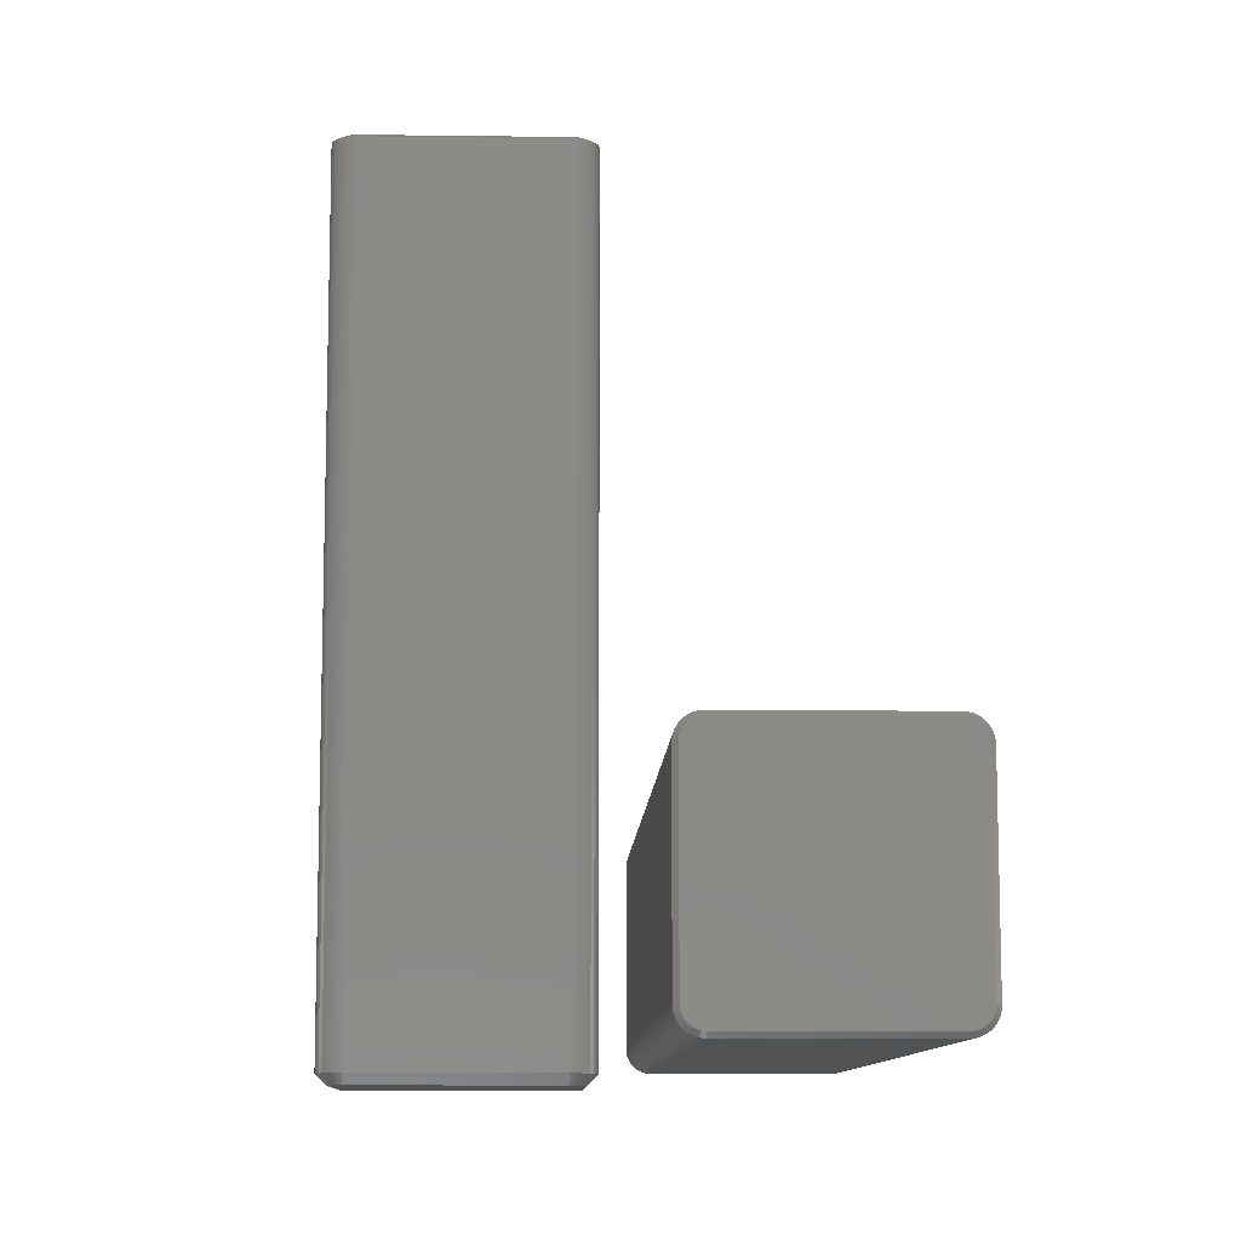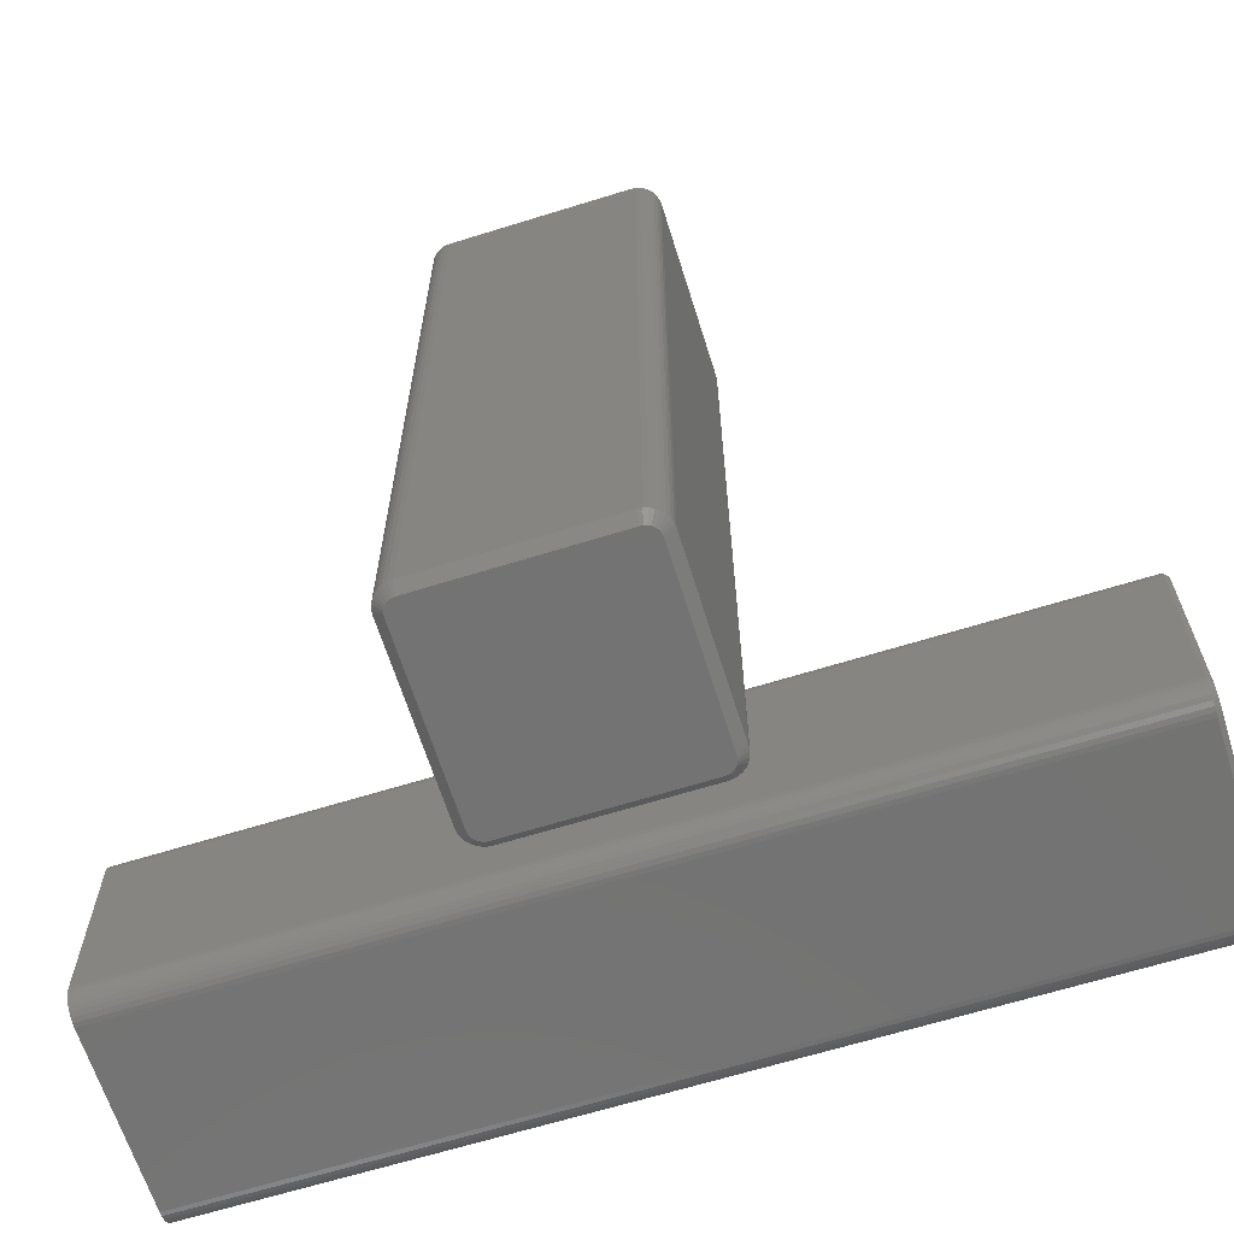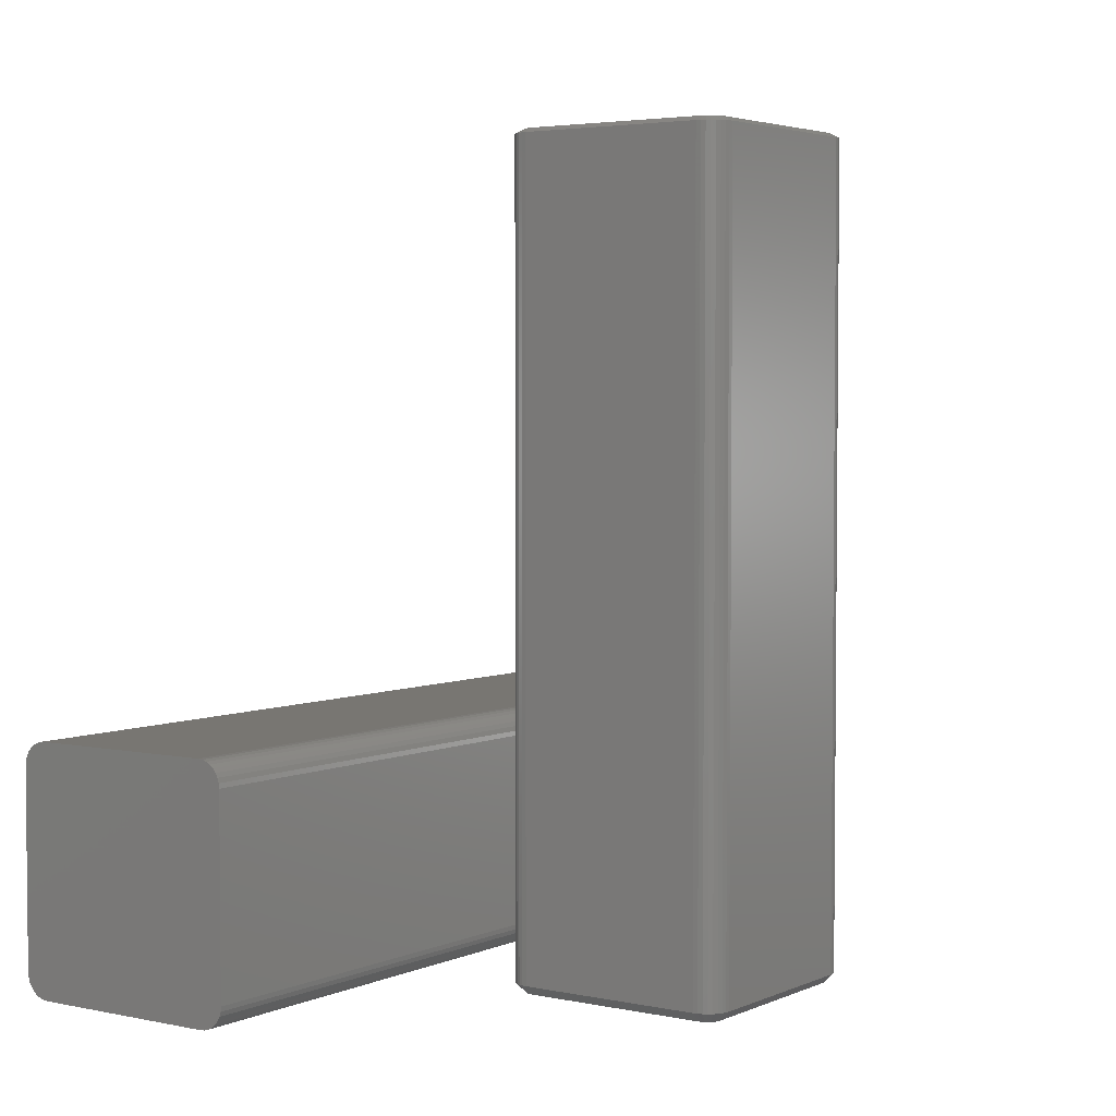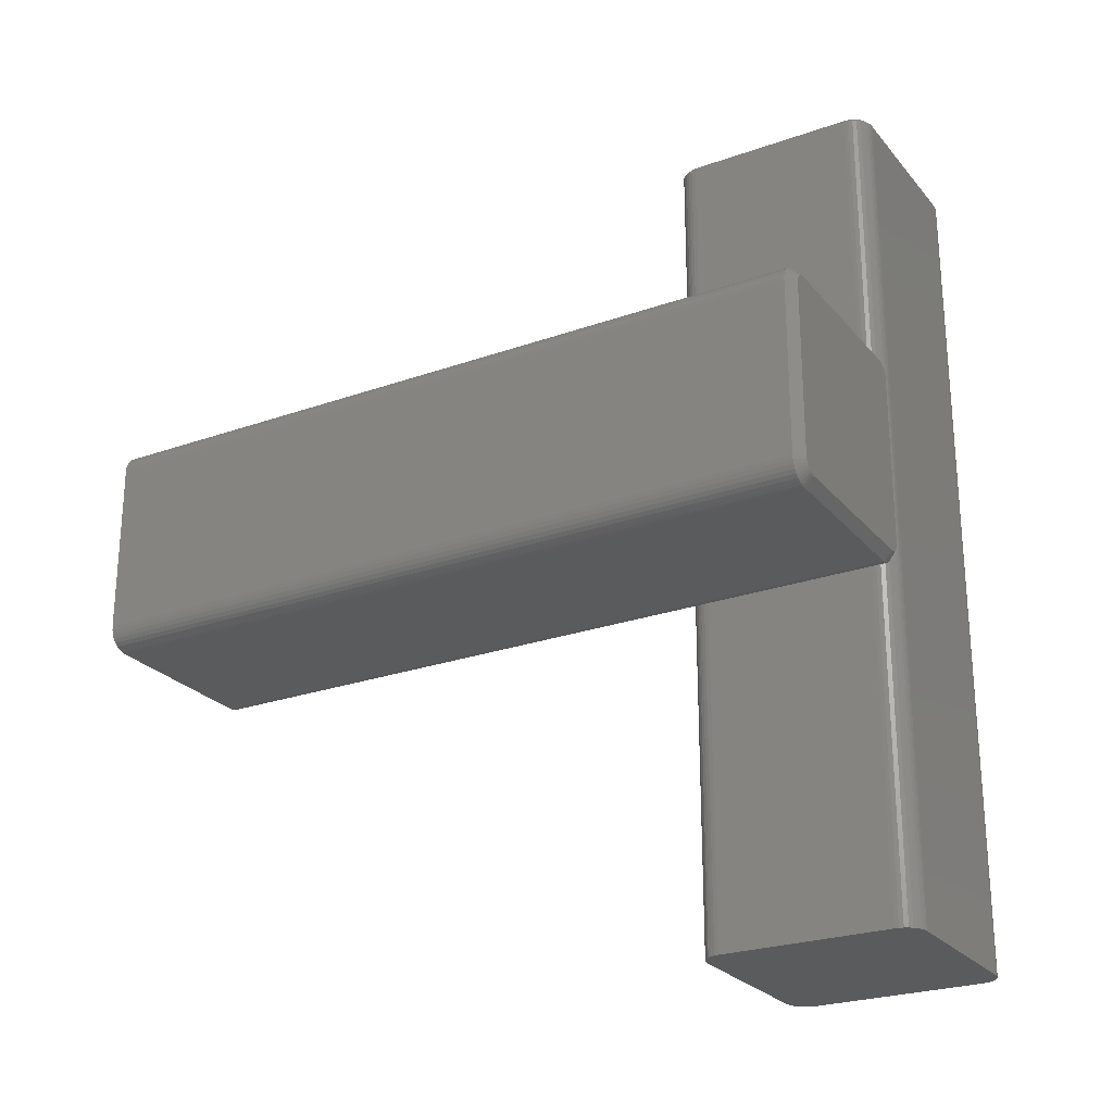
<metadata>
{"format":"stl","ext":"stl","renderer":"f3d","projection":"perspective","resolution":1024,"background":"white","views":[{"elev":-10.3,"azim":178.1,"up":"+Z"},{"elev":-65.0,"azim":107.4,"up":"+Z"},{"elev":3.6,"azim":35.3,"up":"+Z"},{"elev":-25.0,"azim":120.0,"up":"+Y"}]}
</metadata>
<code>
# stl→obj: 256 verts, 504 faces
v -0.2782 0.75 -0.2524
v -0.6124 0.75 -0.2524
v -0.2835 0.75 -0.2496
v -0.617 0.75 -0.2562
v -0.2736 0.75 -0.2562
v -0.6208 0.75 -0.2608
v -0.2698 0.75 -0.2608
v -0.6236 0.75 -0.266
v -0.267 0.75 -0.266
v -0.6253 0.75 -0.2717
v -0.2653 0.75 -0.2717
v -0.267 0.75 -0.5897
v -0.6236 0.75 -0.5897
v -0.2653 0.75 -0.584
v -0.6208 0.75 -0.595
v -0.2698 0.75 -0.595
v -0.617 0.75 -0.5996
v -0.2736 0.75 -0.5996
v -0.6124 0.75 -0.6034
v -0.2782 0.75 -0.6034
v -0.6072 0.75 -0.6062
v -0.6072 0.75 -0.2496
v -0.6015 0.75 -0.2479
v -0.5956 0.75 -0.2473
v -0.2951 0.75 -0.2473
v -0.2891 0.75 -0.2479
v -0.2835 0.75 -0.6062
v -0.2891 0.75 -0.6079
v -0.2951 0.75 -0.6085
v -0.5956 0.75 -0.6085
v -0.6015 0.75 -0.6079
v -0.6253 0.75 -0.584
v -0.6259 0.75 -0.5781
v -0.2647 0.75 -0.5781
v -0.6259 0.75 -0.2776
v -0.2647 0.75 -0.2776
v -0.6337 0.7422 -0.2776
v -0.6337 0.7422 -0.5781
v -0.6337 -0.75 -0.2776
v -0.6337 -0.75 -0.5781
v -0.633 0.7422 -0.2702
v -0.633 -0.75 -0.2702
v -0.6308 0.7422 -0.263
v -0.6308 -0.75 -0.263
v -0.6273 0.7422 -0.2564
v -0.6273 -0.75 -0.2564
v -0.6225 0.7422 -0.2506
v -0.6225 -0.75 -0.2506
v -0.6168 0.7422 -0.2459
v -0.6168 -0.75 -0.2459
v -0.6102 0.7422 -0.2424
v -0.6102 -0.75 -0.2424
v -0.603 0.7422 -0.2402
v -0.603 -0.75 -0.2402
v -0.5956 0.7422 -0.2395
v -0.5956 -0.75 -0.2395
v -0.2951 0.7422 -0.2395
v -0.2951 -0.75 -0.2395
v -0.2876 0.7422 -0.2402
v -0.2876 -0.75 -0.2402
v -0.2805 0.7422 -0.2424
v -0.2805 -0.75 -0.2424
v -0.2739 0.7422 -0.2459
v -0.2739 -0.75 -0.2459
v -0.2681 0.7422 -0.2506
v -0.2681 -0.75 -0.2506
v -0.2633 0.7422 -0.2564
v -0.2633 -0.75 -0.2564
v -0.2598 0.7422 -0.263
v -0.2598 -0.75 -0.263
v -0.2576 0.7422 -0.2702
v -0.2576 -0.75 -0.2702
v -0.2569 0.7422 -0.2776
v -0.2569 -0.75 -0.2776
v -0.2569 0.7422 -0.5781
v -0.2569 -0.75 -0.5781
v -0.2576 0.7422 -0.5856
v -0.2576 -0.75 -0.5856
v -0.2598 0.7422 -0.5927
v -0.2598 -0.75 -0.5927
v -0.2633 0.7422 -0.5993
v -0.2633 -0.75 -0.5993
v -0.2681 0.7422 -0.6051
v -0.2681 -0.75 -0.6051
v -0.2739 0.7422 -0.6099
v -0.2739 -0.75 -0.6099
v -0.2805 0.7422 -0.6134
v -0.2805 -0.75 -0.6134
v -0.2876 0.7422 -0.6155
v -0.2876 -0.75 -0.6155
v -0.2951 0.7422 -0.6163
v -0.2951 -0.75 -0.6163
v -0.5956 0.7422 -0.6163
v -0.5956 -0.75 -0.6163
v -0.603 0.7422 -0.6155
v -0.603 -0.75 -0.6155
v -0.6102 0.7422 -0.6134
v -0.6102 -0.75 -0.6134
v -0.6168 0.7422 -0.6099
v -0.6168 -0.75 -0.6099
v -0.6225 0.7422 -0.6051
v -0.6225 -0.75 -0.6051
v -0.6273 0.7422 -0.5993
v -0.6273 -0.75 -0.5993
v -0.6308 0.7422 -0.5927
v -0.6308 -0.75 -0.5927
v -0.633 0.7422 -0.5856
v -0.633 -0.75 -0.5856
v -0.1884 0.1521 -0.6406
v -0.1884 -0.1484 -0.6406
v -0.1884 0.1521 0.6484
v -0.1884 -0.1484 0.6484
v -0.1877 0.1595 -0.6406
v -0.1877 0.1595 0.6484
v -0.1855 0.1667 -0.6406
v -0.1855 0.1667 0.6484
v -0.182 0.1733 -0.6406
v -0.182 0.1733 0.6484
v -0.1772 0.179 -0.6406
v -0.1772 0.179 0.6484
v -0.1714 0.1838 -0.6406
v -0.1714 0.1838 0.6484
v -0.1648 0.1873 -0.6406
v -0.1648 0.1873 0.6484
v -0.1577 0.1895 -0.6406
v -0.1577 0.1895 0.6484
v -0.1502 0.1902 -0.6406
v -0.1502 0.1902 0.6484
v 0.1502 0.1902 -0.6406
v 0.1502 0.1902 0.6484
v 0.1577 0.1895 -0.6406
v 0.1577 0.1895 0.6484
v 0.1648 0.1873 -0.6406
v 0.1648 0.1873 0.6484
v 0.1714 0.1838 -0.6406
v 0.1714 0.1838 0.6484
v 0.1772 0.179 -0.6406
v 0.1772 0.179 0.6484
v 0.182 0.1733 -0.6406
v 0.182 0.1733 0.6484
v 0.1855 0.1667 -0.6406
v 0.1855 0.1667 0.6484
v 0.1877 0.1595 -0.6406
v 0.1877 0.1595 0.6484
v 0.1884 0.1521 -0.6406
v 0.1884 0.1521 0.6484
v 0.1884 -0.1484 -0.6406
v 0.1884 -0.1484 0.6484
v 0.1877 -0.1559 -0.6406
v 0.1877 -0.1559 0.6484
v 0.1855 -0.163 -0.6406
v 0.1855 -0.163 0.6484
v 0.182 -0.1696 -0.6406
v 0.182 -0.1696 0.6484
v 0.1772 -0.1754 -0.6406
v 0.1772 -0.1754 0.6484
v 0.1714 -0.1802 -0.6406
v 0.1714 -0.1802 0.6484
v 0.1648 -0.1837 -0.6406
v 0.1648 -0.1837 0.6484
v 0.1577 -0.1859 -0.6406
v 0.1577 -0.1859 0.6484
v 0.1502 -0.1866 -0.6406
v 0.1502 -0.1866 0.6484
v -0.1502 -0.1866 -0.6406
v -0.1502 -0.1866 0.6484
v -0.1577 -0.1859 -0.6406
v -0.1577 -0.1859 0.6484
v -0.1648 -0.1837 -0.6406
v -0.1648 -0.1837 0.6484
v -0.1714 -0.1802 -0.6406
v -0.1714 -0.1802 0.6484
v -0.1772 -0.1754 -0.6406
v -0.1772 -0.1754 0.6484
v -0.182 -0.1696 -0.6406
v -0.182 -0.1696 0.6484
v -0.1855 -0.163 -0.6406
v -0.1855 -0.163 0.6484
v -0.1877 -0.1559 -0.6406
v -0.1877 -0.1559 0.6484
v 0.158 0.1732 0.6562
v -0.1615 0.1716 0.6562
v 0.1615 0.1716 0.6562
v -0.1647 0.1693 0.6562
v 0.1647 0.1693 0.6562
v -0.1675 0.1665 0.6562
v 0.1675 0.1665 0.6562
v -0.1698 0.1633 0.6562
v 0.1698 0.1633 0.6562
v -0.1714 0.1598 0.6562
v 0.1714 0.1598 0.6562
v -0.1724 0.156 0.6562
v 0.1724 0.156 0.6562
v 0.1724 -0.1524 0.6562
v -0.1714 -0.1561 0.6562
v 0.1714 -0.1561 0.6562
v -0.1698 -0.1597 0.6562
v 0.1698 -0.1597 0.6562
v -0.1675 -0.1629 0.6562
v 0.1675 -0.1629 0.6562
v -0.1647 -0.1657 0.6562
v 0.1647 -0.1657 0.6562
v -0.1615 -0.168 0.6562
v 0.1615 -0.168 0.6562
v -0.158 -0.1696 0.6562
v -0.158 0.1732 0.6562
v 0.1542 0.1742 0.6562
v 0.1502 0.1746 0.6562
v -0.1502 0.1746 0.6562
v -0.1542 0.1742 0.6562
v 0.158 -0.1696 0.6562
v -0.1542 -0.1706 0.6562
v -0.1502 -0.171 0.6562
v 0.1502 -0.171 0.6562
v 0.1542 -0.1706 0.6562
v 0.1728 0.1521 0.6562
v -0.1728 0.1521 0.6562
v 0.1728 -0.1484 0.6562
v -0.1728 -0.1484 0.6562
v -0.1724 -0.1524 0.6562
v 0.1628 0.1708 -0.6562
v -0.1628 0.1708 -0.6562
v 0.1589 0.1729 -0.6562
v -0.1662 0.168 -0.6562
v 0.1662 0.168 -0.6562
v -0.169 0.1646 -0.6562
v 0.169 0.1646 -0.6562
v -0.1711 0.1607 -0.6562
v 0.1711 0.1607 -0.6562
v -0.1723 0.1565 -0.6562
v 0.1723 0.1565 -0.6562
v 0.1711 -0.1571 -0.6562
v -0.1711 -0.1571 -0.6562
v 0.1723 -0.1528 -0.6562
v -0.169 -0.161 -0.6562
v 0.169 -0.161 -0.6562
v -0.1662 -0.1644 -0.6562
v 0.1662 -0.1644 -0.6562
v -0.1628 -0.1672 -0.6562
v 0.1628 -0.1672 -0.6562
v -0.1589 -0.1693 -0.6562
v -0.1589 0.1729 -0.6562
v -0.1546 0.1742 -0.6562
v -0.1502 0.1746 -0.6562
v 0.1502 0.1746 -0.6562
v 0.1546 0.1742 -0.6562
v 0.1589 -0.1693 -0.6562
v 0.1546 -0.1705 -0.6562
v 0.1502 -0.171 -0.6562
v -0.1502 -0.171 -0.6562
v -0.1546 -0.1705 -0.6562
v -0.1723 -0.1528 -0.6562
v -0.1728 -0.1484 -0.6562
v 0.1728 -0.1484 -0.6562
v -0.1728 0.1521 -0.6562
v 0.1728 0.1521 -0.6562
f 1 2 3
f 4 2 1
f 5 4 1
f 6 4 5
f 7 6 5
f 8 6 7
f 9 8 7
f 10 8 9
f 11 10 9
f 12 13 14
f 15 13 12
f 16 15 12
f 17 15 16
f 18 17 16
f 19 17 18
f 20 19 18
f 21 19 20
f 22 23 24
f 22 24 25
f 22 25 26
f 22 26 3
f 22 3 2
f 27 28 29
f 27 29 30
f 27 30 31
f 27 31 21
f 27 21 20
f 13 32 14
f 14 32 33
f 14 33 34
f 34 33 35
f 34 35 36
f 36 35 10
f 36 10 11
f 37 38 39
f 39 38 40
f 37 39 41
f 41 39 42
f 41 42 43
f 43 42 44
f 43 44 45
f 45 44 46
f 45 46 47
f 47 46 48
f 47 48 49
f 49 48 50
f 49 50 51
f 51 50 52
f 51 52 53
f 53 52 54
f 53 54 55
f 55 54 56
f 57 55 58
f 58 55 56
f 57 58 59
f 59 58 60
f 59 60 61
f 61 60 62
f 61 62 63
f 63 62 64
f 63 64 65
f 65 64 66
f 65 66 67
f 67 66 68
f 67 68 69
f 69 68 70
f 69 70 71
f 71 70 72
f 71 72 73
f 73 72 74
f 75 73 76
f 76 73 74
f 75 76 77
f 77 76 78
f 77 78 79
f 79 78 80
f 79 80 81
f 81 80 82
f 81 82 83
f 83 82 84
f 83 84 85
f 85 84 86
f 85 86 87
f 87 86 88
f 87 88 89
f 89 88 90
f 89 90 91
f 91 90 92
f 93 91 94
f 94 91 92
f 93 94 95
f 95 94 96
f 95 96 97
f 97 96 98
f 97 98 99
f 99 98 100
f 99 100 101
f 101 100 102
f 101 102 103
f 103 102 104
f 103 104 105
f 105 104 106
f 105 106 107
f 107 106 108
f 107 108 38
f 38 108 40
f 57 25 55
f 55 25 24
f 36 71 73
f 36 11 71
f 57 26 25
f 57 59 26
f 9 69 71
f 9 71 11
f 7 65 67
f 67 69 7
f 7 69 9
f 3 61 63
f 3 63 1
f 63 5 1
f 59 61 26
f 26 61 3
f 65 7 5
f 5 63 65
f 75 34 73
f 73 34 36
f 29 89 91
f 29 28 89
f 75 14 34
f 75 77 14
f 27 87 89
f 27 89 28
f 20 83 85
f 85 87 20
f 20 87 27
f 12 79 81
f 12 81 16
f 81 18 16
f 77 79 14
f 14 79 12
f 83 20 18
f 18 81 83
f 93 30 91
f 91 30 29
f 33 107 38
f 33 32 107
f 93 31 30
f 93 95 31
f 13 105 107
f 13 107 32
f 15 101 103
f 103 105 15
f 15 105 13
f 21 97 99
f 21 99 19
f 99 17 19
f 95 97 31
f 31 97 21
f 101 15 17
f 17 99 101
f 37 35 38
f 38 35 33
f 24 53 55
f 24 23 53
f 37 10 35
f 37 41 10
f 22 51 53
f 22 53 23
f 2 47 49
f 49 51 2
f 2 51 22
f 8 43 45
f 8 45 6
f 45 4 6
f 41 43 10
f 10 43 8
f 47 2 4
f 4 45 47
f 62 50 64
f 64 50 48
f 64 48 66
f 66 48 46
f 66 46 68
f 68 46 44
f 68 44 70
f 70 44 42
f 70 42 72
f 78 106 80
f 80 106 104
f 80 104 82
f 82 104 102
f 82 102 84
f 84 102 100
f 84 100 86
f 86 100 98
f 52 50 62
f 52 62 60
f 52 60 58
f 52 58 56
f 52 56 54
f 88 86 98
f 88 98 96
f 88 96 94
f 88 94 92
f 88 92 90
f 72 42 74
f 74 42 39
f 74 39 76
f 76 39 40
f 76 40 78
f 78 40 108
f 78 108 106
f 109 110 111
f 111 110 112
f 109 111 113
f 113 111 114
f 113 114 115
f 115 114 116
f 115 116 117
f 117 116 118
f 117 118 119
f 119 118 120
f 119 120 121
f 121 120 122
f 121 122 123
f 123 122 124
f 123 124 125
f 125 124 126
f 125 126 127
f 127 126 128
f 129 127 130
f 130 127 128
f 129 130 131
f 131 130 132
f 131 132 133
f 133 132 134
f 133 134 135
f 135 134 136
f 135 136 137
f 137 136 138
f 137 138 139
f 139 138 140
f 139 140 141
f 141 140 142
f 141 142 143
f 143 142 144
f 143 144 145
f 145 144 146
f 147 145 148
f 148 145 146
f 147 148 149
f 149 148 150
f 149 150 151
f 151 150 152
f 151 152 153
f 153 152 154
f 153 154 155
f 155 154 156
f 155 156 157
f 157 156 158
f 157 158 159
f 159 158 160
f 159 160 161
f 161 160 162
f 161 162 163
f 163 162 164
f 165 163 166
f 166 163 164
f 165 166 167
f 167 166 168
f 167 168 169
f 169 168 170
f 169 170 171
f 171 170 172
f 171 172 173
f 173 172 174
f 173 174 175
f 175 174 176
f 175 176 177
f 177 176 178
f 177 178 179
f 179 178 180
f 179 180 110
f 110 180 112
f 181 182 183
f 183 182 184
f 183 184 185
f 185 184 186
f 185 186 187
f 187 186 188
f 187 188 189
f 189 188 190
f 189 190 191
f 191 190 192
f 191 192 193
f 194 195 196
f 196 195 197
f 196 197 198
f 198 197 199
f 198 199 200
f 200 199 201
f 200 201 202
f 202 201 203
f 202 203 204
f 204 203 205
f 206 182 181
f 206 181 207
f 206 207 208
f 206 208 209
f 206 209 210
f 211 204 205
f 211 205 212
f 211 212 213
f 211 213 214
f 211 214 215
f 193 192 216
f 216 192 217
f 216 217 218
f 218 217 219
f 218 219 194
f 194 219 220
f 194 220 195
f 214 213 164
f 164 213 166
f 176 174 197
f 197 178 176
f 195 178 197
f 172 170 201
f 201 174 172
f 199 174 201
f 205 170 168
f 203 170 205
f 195 220 178
f 199 197 174
f 203 201 170
f 219 112 180
f 219 180 178
f 219 178 220
f 166 213 212
f 166 212 205
f 166 205 168
f 219 217 112
f 112 217 111
f 122 120 182
f 182 124 122
f 206 124 182
f 118 116 186
f 186 120 118
f 184 120 186
f 190 116 114
f 188 116 190
f 206 210 124
f 184 182 120
f 188 186 116
f 209 128 126
f 209 126 124
f 209 124 210
f 111 217 192
f 111 192 190
f 111 190 114
f 209 208 128
f 128 208 130
f 140 138 189
f 189 142 140
f 191 142 189
f 136 134 185
f 185 138 136
f 187 138 185
f 181 134 132
f 183 134 181
f 191 193 142
f 187 189 138
f 183 185 134
f 216 146 144
f 216 144 142
f 216 142 193
f 130 208 207
f 130 207 181
f 130 181 132
f 216 218 146
f 146 218 148
f 158 156 204
f 204 160 158
f 211 160 204
f 154 152 200
f 200 156 154
f 202 156 200
f 196 152 150
f 198 152 196
f 211 215 160
f 202 204 156
f 198 200 152
f 214 164 162
f 214 162 160
f 214 160 215
f 148 218 194
f 148 194 196
f 148 196 150
f 221 222 223
f 224 222 221
f 225 224 221
f 226 224 225
f 227 226 225
f 228 226 227
f 229 228 227
f 230 228 229
f 231 230 229
f 232 233 234
f 235 233 232
f 236 235 232
f 237 235 236
f 238 237 236
f 239 237 238
f 240 239 238
f 241 239 240
f 242 243 244
f 242 244 245
f 242 245 246
f 242 246 223
f 242 223 222
f 247 248 249
f 247 249 250
f 247 250 251
f 247 251 241
f 247 241 240
f 233 252 234
f 234 252 253
f 234 253 254
f 254 253 255
f 254 255 256
f 256 255 230
f 256 230 231
f 109 255 110
f 110 255 253
f 244 125 127
f 244 243 125
f 109 230 255
f 109 113 230
f 242 123 125
f 242 125 243
f 222 119 121
f 121 123 222
f 222 123 242
f 228 115 117
f 228 117 226
f 117 224 226
f 113 115 230
f 230 115 228
f 119 222 224
f 224 117 119
f 129 245 127
f 127 245 244
f 256 143 145
f 256 231 143
f 129 246 245
f 129 131 246
f 229 141 143
f 229 143 231
f 227 137 139
f 139 141 227
f 227 141 229
f 223 133 135
f 223 135 221
f 135 225 221
f 131 133 246
f 246 133 223
f 137 227 225
f 225 135 137
f 147 254 145
f 145 254 256
f 249 161 163
f 249 248 161
f 147 234 254
f 147 149 234
f 247 159 161
f 247 161 248
f 240 155 157
f 157 159 240
f 240 159 247
f 232 151 153
f 232 153 236
f 153 238 236
f 149 151 234
f 234 151 232
f 155 240 238
f 238 153 155
f 165 250 163
f 163 250 249
f 253 179 110
f 253 252 179
f 165 251 250
f 165 167 251
f 233 177 179
f 233 179 252
f 235 173 175
f 175 177 235
f 235 177 233
f 241 169 171
f 241 171 239
f 171 237 239
f 167 169 251
f 251 169 241
f 173 235 237
f 237 171 173

</code>
